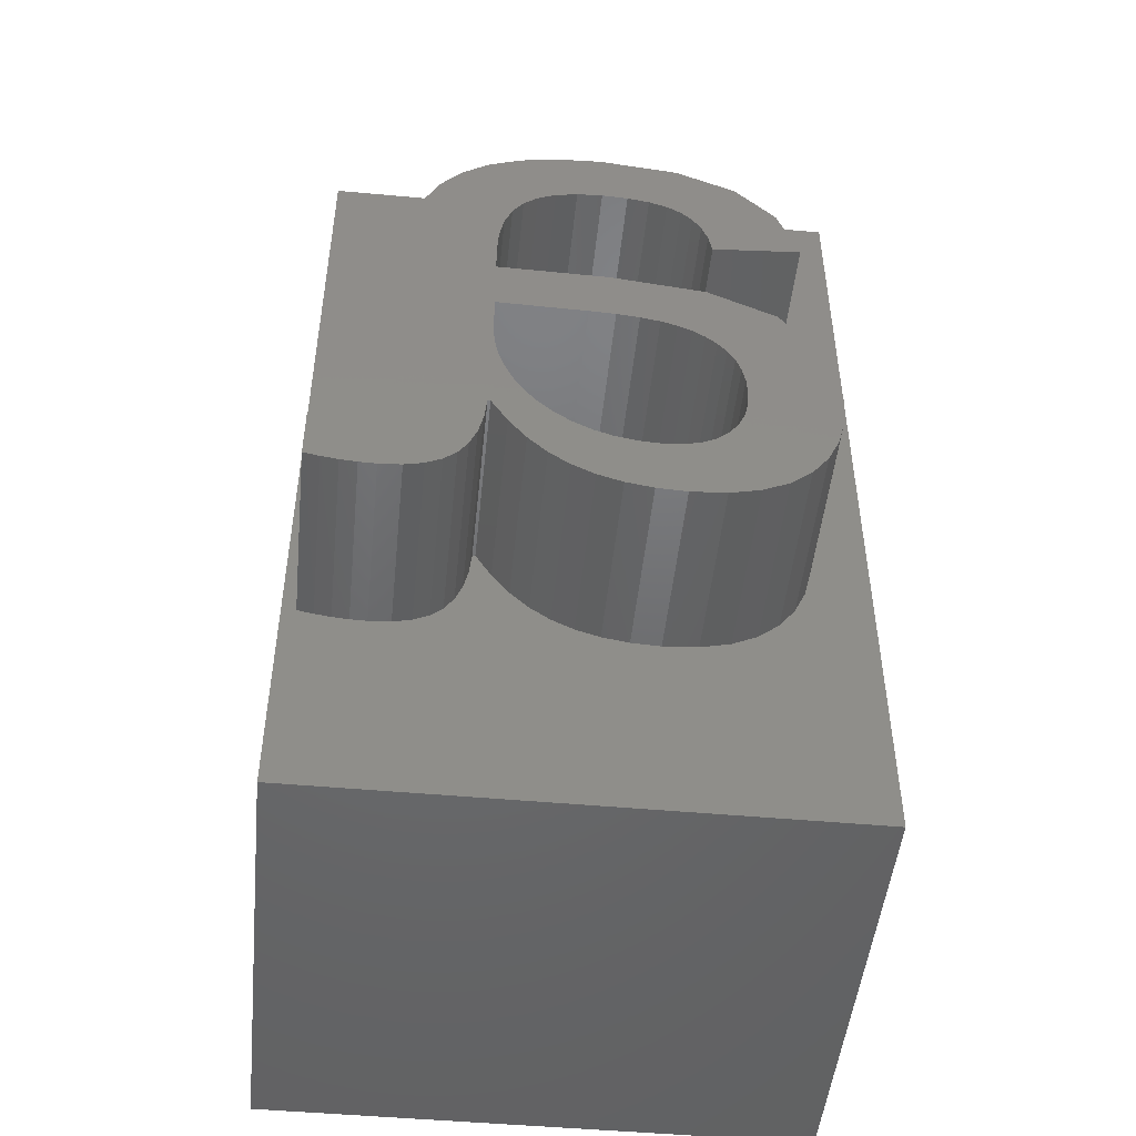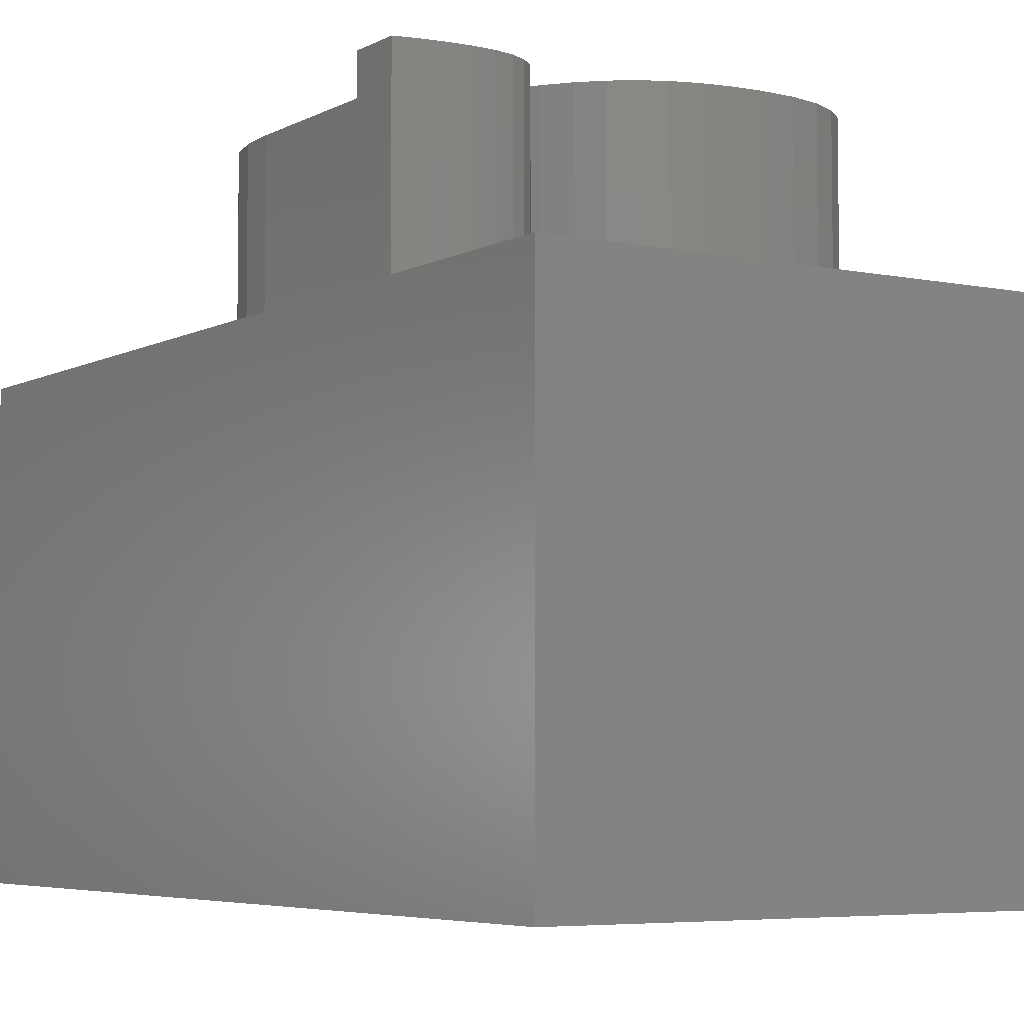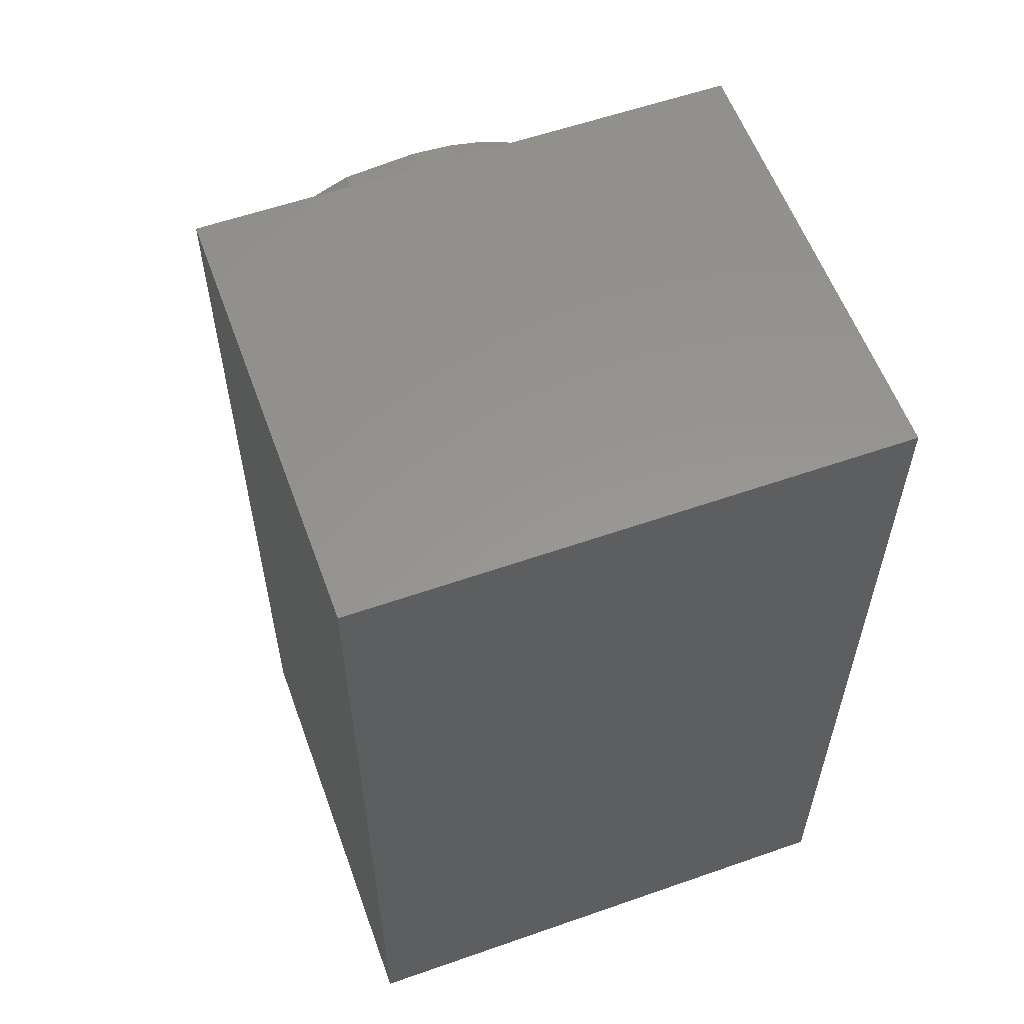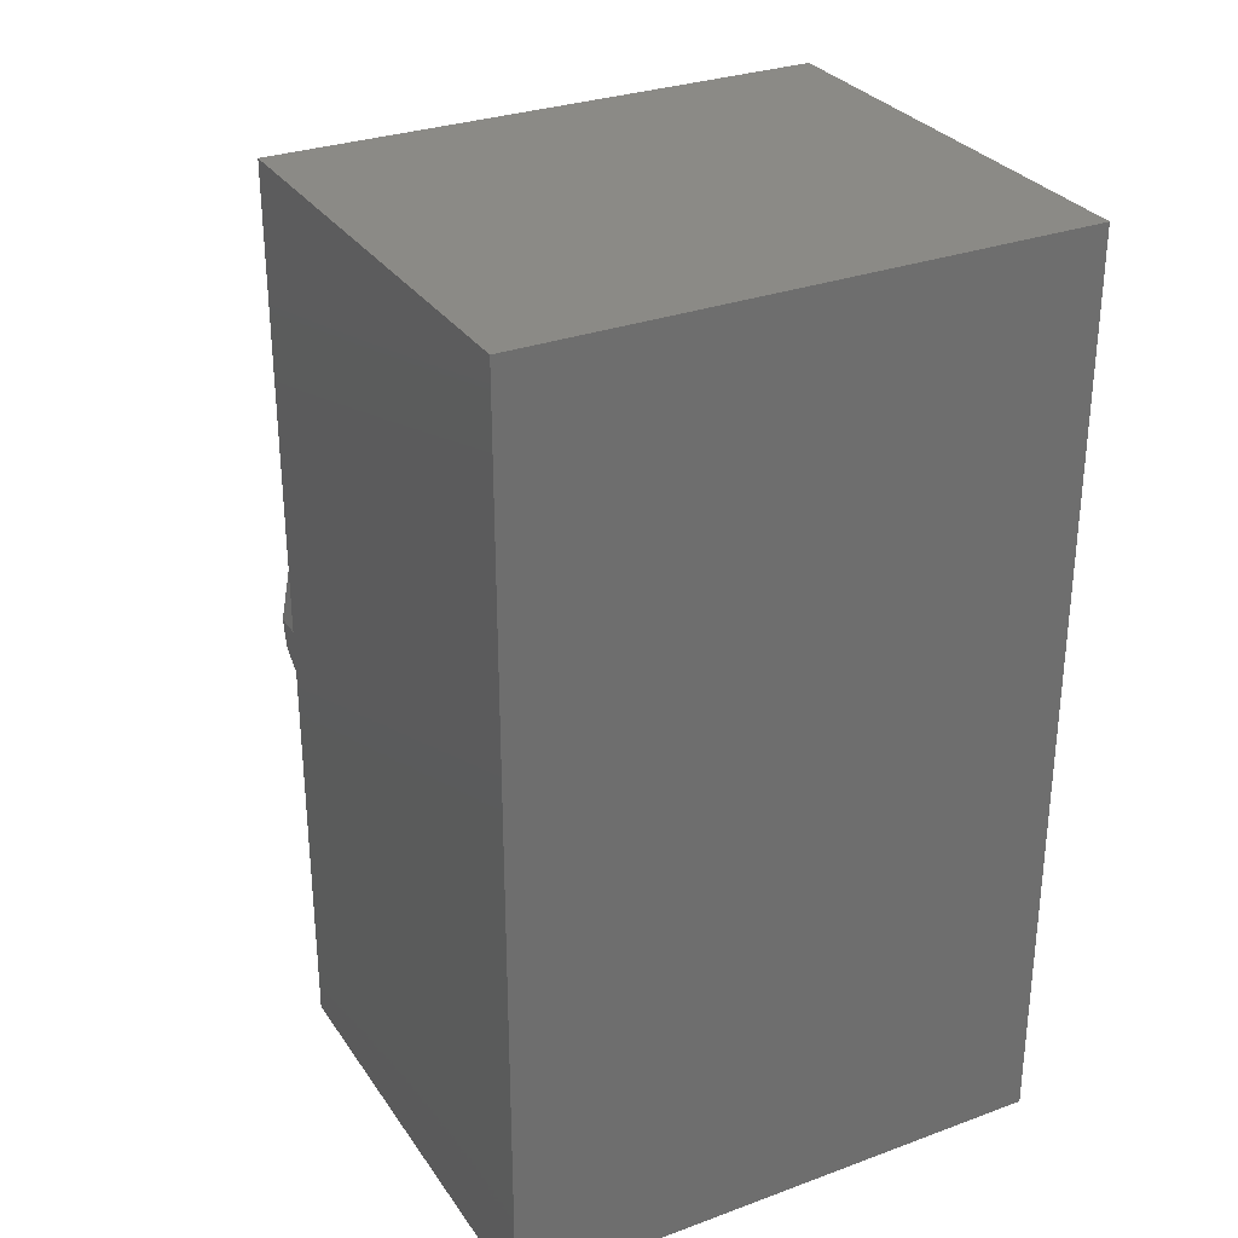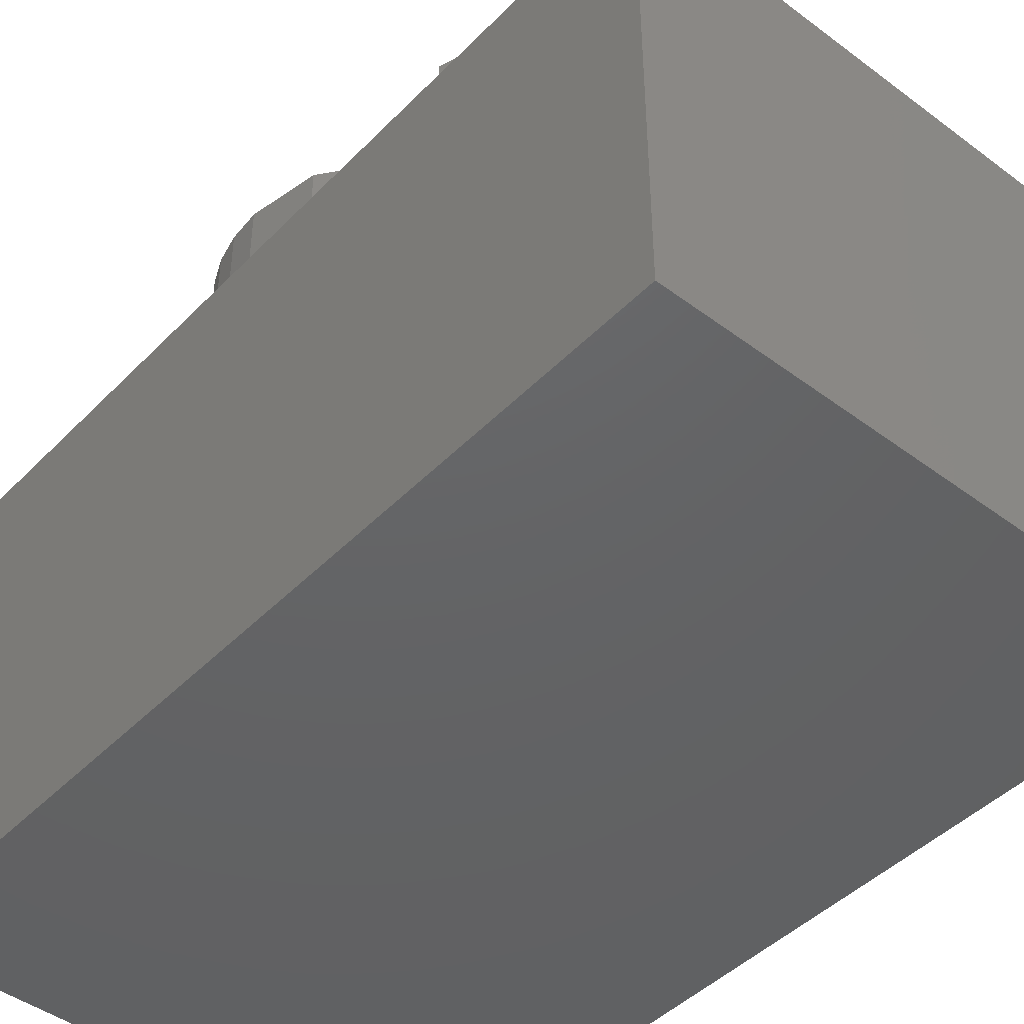
<metadata>
{"format":"stl","ext":"stl","renderer":"f3d","projection":"perspective","resolution":1024,"background":"white","views":[{"elev":-48.7,"azim":-5.8,"up":"+Y"},{"elev":-5.3,"azim":-32.6,"up":"+Z"},{"elev":57.9,"azim":160.1,"up":"+Y"},{"elev":30.2,"azim":152.0,"up":"+Y"},{"elev":-45.2,"azim":139.2,"up":"+Z"}]}
</metadata>
<code>
# stl→obj: 232 verts, 460 faces
v 2.009 3.774 0
v 3.87 4.167 0
v 3.005 5.095 0
v 2.324 3.113 0
v 2.193 3.473 0
v 4.314 2.867 0
v 2.402 2.694 0
v 1.771 4.017 0
v 1.719 5.652 0
v 1.465 4.204 0
v 1.075 4.337 0
v 0.6003 4.417 0
v 0.01151 5.837 0
v 0.04211 4.444 0
v -0.5078 4.407 0
v -0.9424 5.778 0
v -0.9777 4.298 0
v -1.77 5.6 0
v -1.367 4.115 0
v -2.471 5.302 0
v -1.677 3.859 0
v -3.045 4.886 0
v -1.913 3.52 0
v -4.067 2.135 0
v -2.216 1.342 0
v -2.216 1.942 0
v -2.216 0.05992 0
v -4.067 -2.605 0
v -2.216 -0.8453 0
v -2.277 -3.266 0
v -2.216 -3.266 0
v -4.081 -2.987 0
v -3.492 4.358 0
v -2.081 3.087 0
v -3.812 3.723 0
v -4.121 -3.318 0
v -4.004 2.982 0
v -2.333 -3.798 0
v -4.188 -3.6 0
v -2.182 2.561 0
v -4.281 -3.831 0
v -2.439 -4.254 0
v -2.595 -4.635 0
v -2.801 -4.94 0
v -3.067 -5.173 0
v -4.412 -4.011 0
v -3.402 -5.34 0
v -3.807 -5.44 0
v -4.591 -4.14 0
v -4.281 -5.474 0
v -4.64 -5.463 0
v -4.819 -4.217 0
v -4.996 -5.433 0
v -5.095 -4.243 0
v -5.347 -5.382 0
v -5.231 -4.238 0
v -5.377 -4.225 0
v -5.695 -5.311 0
v -5.532 -4.203 0
v -5.695 -4.172 0
v 2.852 -2.727 0
v 4.752 -3.022 0
v 4.803 -2.3 0
v 2.858 -1.934 0
v 4.514 -0.7437 0
v 2.88 -2.33 0
v 4.599 -3.663 0
v 2.683 -1.265 0
v 3.648 0.3752 0
v 2.767 -3.083 0
v 4.345 -4.222 0
v 2.625 -3.399 0
v 2.792 -1.579 0
v 2.529 -0.9929 0
v 2.336 -0.7574 0
v 2.108 -0.5542 0
v 2.205 1.057 0
v 1.845 -0.3836 0
v 1.548 -0.2453 0
v 1.197 -0.1372 0
v 0.7745 -0.05707 0
v 0.1845 1.301 0
v 0.2812 -0.004906 0
v -0.2834 0.01927 0
v 3.989 -4.7 0
v 2.427 -3.673 0
v 3.532 -5.083 0
v 2.175 -3.896 0
v 2.977 -5.357 0
v 2.322 -5.521 0
v 1.869 -4.055 0
v 1.568 -5.575 0
v 1.511 -4.15 0
v 1.1 -4.182 0
v 0.9331 -5.542 0
v 0.6256 -4.153 0
v 0.3511 -5.441 0
v 0.1794 -4.065 0
v -0.1782 -5.272 0
v -0.6546 -5.036 0
v -0.2389 -3.919 0
v -1.09 -4.723 0
v -0.6293 -3.714 0
v -1.495 -4.324 0
v -0.9847 -3.46 0
v -1.871 -3.838 0
v -1.298 -3.167 0
v -1.569 -2.835 0
v -1.799 -2.463 0
v -1.981 -2.068 0
v -2.112 -1.667 0
v -2.19 -1.259 0
v 0.3511 -5.441 -4
v 0.9331 -5.542 -4
v -0.1782 -5.272 -4
v -0.6546 -5.036 -4
v -1.09 -4.723 -4
v -1.495 -4.324 -4
v -1.871 -3.838 -4
v -2.216 -3.266 -4
v -2.277 -3.266 -4
v -2.333 -3.798 -4
v -2.439 -4.254 -4
v -2.595 -4.635 -4
v -2.801 -4.94 -4
v -3.067 -5.173 -4
v -3.402 -5.34 -4
v -3.807 -5.44 -4
v -4.281 -5.474 -4
v -4.64 -5.463 -4
v -4.996 -5.433 -4
v -5.347 -5.382 -4
v -5.695 -5.311 -4
v -5.695 -4.172 -4
v -5.532 -4.203 -4
v -5.377 -4.225 -4
v -5.231 -4.238 -4
v -5.095 -4.243 -4
v -4.819 -4.217 -4
v -4.591 -4.14 -4
v -4.412 -4.011 -4
v -4.281 -3.831 -4
v -4.188 -3.6 -4
v -4.121 -3.318 -4
v -4.081 -2.987 -4
v -4.067 -2.605 -4
v -4.067 2.135 -4
v -4.004 2.982 -4
v -3.812 3.723 -4
v -3.492 4.358 -4
v -3.045 4.886 -4
v -2.471 5.302 -4
v -1.77 5.6 -4
v -0.9424 5.778 -4
v 0.01151 5.837 -4
v 1.719 5.652 -4
v 3.005 5.095 -4
v 3.87 4.167 -4
v 4.314 2.867 -4
v 2.402 2.694 -4
v 2.324 3.113 -4
v 2.193 3.473 -4
v 2.009 3.774 -4
v 1.771 4.017 -4
v 1.465 4.204 -4
v 1.075 4.337 -4
v 0.6003 4.417 -4
v 0.04211 4.444 -4
v -0.5078 4.407 -4
v -0.9777 4.298 -4
v -1.367 4.115 -4
v -1.677 3.859 -4
v -1.913 3.52 -4
v -2.081 3.087 -4
v -2.182 2.561 -4
v -2.216 1.942 -4
v -2.216 1.342 -4
v 0.1845 1.301 -4
v 2.205 1.057 -4
v 3.648 0.3752 -4
v 4.514 -0.7437 -4
v 4.803 -2.3 -4
v 4.752 -3.022 -4
v 4.599 -3.663 -4
v 4.345 -4.222 -4
v 3.989 -4.7 -4
v 3.532 -5.083 -4
v 2.977 -5.357 -4
v 2.322 -5.521 -4
v 1.568 -5.575 -4
v 1.869 -4.055 -4
v 1.511 -4.15 -4
v 2.175 -3.896 -4
v 2.427 -3.673 -4
v 2.625 -3.399 -4
v 2.767 -3.083 -4
v 2.852 -2.727 -4
v 2.88 -2.33 -4
v 2.858 -1.934 -4
v 2.792 -1.579 -4
v 2.683 -1.265 -4
v 2.529 -0.9929 -4
v 2.336 -0.7574 -4
v 2.108 -0.5542 -4
v 1.845 -0.3836 -4
v 1.548 -0.2453 -4
v 1.197 -0.1372 -4
v 0.7745 -0.05707 -4
v 0.2812 -0.004906 -4
v -0.2834 0.01927 -4
v -2.216 0.05992 -4
v -2.216 -0.8453 -4
v -2.19 -1.259 -4
v -2.112 -1.667 -4
v -1.981 -2.068 -4
v -1.799 -2.463 -4
v -1.569 -2.835 -4
v -1.298 -3.167 -4
v -0.9847 -3.46 -4
v -0.6293 -3.714 -4
v -0.2389 -3.919 -4
v 0.1794 -4.065 -4
v 0.6256 -4.153 -4
v 1.1 -4.182 -4
v -6 -10 -14
v -6 10 -4
v -6 10 -14
v -6 -10 -4
v 6 10 -14
v 6 -10 -14
v 6 10 -4
v 6 -10 -4
f 1 2 3
f 4 2 5
f 6 4 7
f 2 4 6
f 2 1 5
f 3 8 1
f 9 8 3
f 9 10 8
f 9 11 10
f 9 12 11
f 13 12 9
f 12 13 14
f 13 15 14
f 16 15 13
f 16 17 15
f 18 17 16
f 17 18 19
f 20 19 18
f 19 20 21
f 22 21 20
f 21 22 23
f 24 25 26
f 25 24 27
f 28 27 24
f 29 30 31
f 29 28 30
f 32 30 28
f 33 23 22
f 23 33 34
f 35 34 33
f 27 28 29
f 36 30 32
f 37 34 35
f 30 36 38
f 39 38 36
f 34 37 40
f 41 42 39
f 24 40 37
f 40 24 26
f 38 39 42
f 42 41 43
f 43 41 44
f 44 41 45
f 46 45 41
f 45 46 47
f 47 46 48
f 49 48 46
f 48 49 50
f 49 51 50
f 52 51 49
f 52 53 51
f 54 53 52
f 55 54 56
f 54 55 53
f 57 55 56
f 58 57 59
f 58 59 60
f 57 58 55
f 61 62 63
f 64 63 65
f 61 63 66
f 62 61 67
f 68 65 69
f 70 67 61
f 67 70 71
f 72 71 70
f 63 64 66
f 65 73 64
f 65 68 73
f 69 74 68
f 69 75 74
f 76 69 77
f 69 76 75
f 77 78 76
f 77 79 78
f 77 80 79
f 77 81 80
f 82 81 77
f 81 82 83
f 82 84 83
f 25 84 82
f 84 25 27
f 71 72 85
f 86 85 72
f 85 86 87
f 88 87 86
f 87 88 89
f 89 88 90
f 91 90 88
f 91 92 90
f 93 92 91
f 94 92 93
f 94 95 92
f 96 95 94
f 96 97 95
f 98 97 96
f 98 99 97
f 100 98 101
f 102 101 103
f 98 100 99
f 104 103 105
f 101 102 100
f 106 105 107
f 103 104 102
f 31 107 108
f 31 108 109
f 105 106 104
f 31 109 110
f 31 110 111
f 31 111 112
f 107 31 106
f 31 112 29
f 113 95 97
f 95 113 114
f 115 97 99
f 97 115 113
f 116 99 100
f 99 116 115
f 117 100 102
f 100 117 116
f 118 102 104
f 102 118 117
f 118 106 119
f 106 118 104
f 119 31 120
f 31 119 106
f 121 31 30
f 31 121 120
f 38 121 30
f 121 38 122
f 42 122 38
f 122 42 123
f 43 123 42
f 123 43 124
f 44 124 43
f 124 44 125
f 126 44 45
f 44 126 125
f 127 45 47
f 45 127 126
f 128 47 48
f 47 128 127
f 129 48 50
f 48 129 128
f 130 50 51
f 50 130 129
f 131 51 53
f 51 131 130
f 132 53 55
f 53 132 131
f 133 55 58
f 55 133 132
f 133 60 134
f 60 133 58
f 135 60 59
f 60 135 134
f 136 59 57
f 59 136 135
f 137 57 56
f 57 137 136
f 138 56 54
f 56 138 137
f 139 54 52
f 54 139 138
f 140 52 49
f 52 140 139
f 141 49 46
f 49 141 140
f 141 41 142
f 41 141 46
f 142 39 143
f 39 142 41
f 143 36 144
f 36 143 39
f 144 32 145
f 32 144 36
f 145 28 146
f 28 145 32
f 146 24 147
f 24 146 28
f 147 37 148
f 37 147 24
f 148 35 149
f 35 148 37
f 149 33 150
f 33 149 35
f 150 22 151
f 22 150 33
f 152 22 20
f 22 152 151
f 153 20 18
f 20 153 152
f 154 18 16
f 18 154 153
f 155 16 13
f 16 155 154
f 156 13 9
f 13 156 155
f 157 9 3
f 9 157 156
f 2 157 3
f 157 2 158
f 6 158 2
f 158 6 159
f 160 6 7
f 6 160 159
f 160 4 161
f 4 160 7
f 161 5 162
f 5 161 4
f 162 1 163
f 1 162 5
f 163 8 164
f 8 163 1
f 165 8 10
f 8 165 164
f 166 10 11
f 10 166 165
f 167 11 12
f 11 167 166
f 168 12 14
f 12 168 167
f 169 14 15
f 14 169 168
f 170 15 17
f 15 170 169
f 171 17 19
f 17 171 170
f 172 19 21
f 19 172 171
f 23 172 21
f 172 23 173
f 34 173 23
f 173 34 174
f 40 174 34
f 174 40 175
f 26 175 40
f 175 26 176
f 25 176 26
f 176 25 177
f 178 25 82
f 25 178 177
f 179 82 77
f 82 179 178
f 180 77 69
f 77 180 179
f 65 180 69
f 180 65 181
f 63 181 65
f 181 63 182
f 62 182 63
f 182 62 183
f 67 183 62
f 183 67 184
f 71 184 67
f 184 71 185
f 85 185 71
f 185 85 186
f 187 85 87
f 85 187 186
f 188 87 89
f 87 188 187
f 189 89 90
f 89 189 188
f 190 90 92
f 90 190 189
f 114 92 95
f 92 114 190
f 191 93 91
f 93 191 192
f 193 91 88
f 91 193 191
f 194 88 86
f 88 194 193
f 194 72 195
f 72 194 86
f 195 70 196
f 70 195 72
f 196 61 197
f 61 196 70
f 197 66 198
f 66 197 61
f 198 64 199
f 64 198 66
f 199 73 200
f 73 199 64
f 200 68 201
f 68 200 73
f 201 74 202
f 74 201 68
f 202 75 203
f 75 202 74
f 204 75 76
f 75 204 203
f 205 76 78
f 76 205 204
f 206 78 79
f 78 206 205
f 207 79 80
f 79 207 206
f 208 80 81
f 80 208 207
f 209 81 83
f 81 209 208
f 210 83 84
f 83 210 209
f 211 84 27
f 84 211 210
f 29 211 27
f 211 29 212
f 112 212 29
f 212 112 213
f 111 213 112
f 213 111 214
f 110 214 111
f 214 110 215
f 109 215 110
f 215 109 216
f 108 216 109
f 216 108 217
f 107 217 108
f 217 107 218
f 219 107 105
f 107 219 218
f 220 105 103
f 105 220 219
f 221 103 101
f 103 221 220
f 222 101 98
f 101 222 221
f 223 98 96
f 98 223 222
f 224 96 94
f 96 224 223
f 192 94 93
f 94 192 224
f 225 226 227
f 226 225 228
f 225 229 230
f 229 225 227
f 231 182 232
f 231 181 182
f 231 159 181
f 231 158 159
f 231 157 158
f 231 156 157
f 231 155 156
f 226 155 231
f 155 226 154
f 154 226 153
f 134 146 147
f 146 134 145
f 135 145 134
f 145 135 144
f 136 144 135
f 137 144 136
f 226 147 148
f 144 137 143
f 138 143 137
f 139 143 138
f 142 140 141
f 140 142 139
f 143 139 142
f 228 134 226
f 147 226 134
f 149 226 148
f 150 226 149
f 151 226 150
f 152 226 151
f 153 226 152
f 183 232 182
f 184 232 183
f 185 232 184
f 186 232 185
f 187 232 186
f 188 232 187
f 189 232 188
f 190 232 189
f 114 232 190
f 228 114 113
f 228 113 115
f 126 115 116
f 125 116 117
f 122 120 121
f 120 122 119
f 123 119 122
f 119 123 118
f 124 118 123
f 118 124 117
f 125 117 124
f 116 125 126
f 115 126 127
f 115 127 228
f 228 127 128
f 228 128 129
f 228 129 130
f 228 130 131
f 228 131 132
f 228 132 133
f 114 228 232
f 134 228 133
f 159 180 181
f 160 180 159
f 160 179 180
f 178 160 161
f 178 161 162
f 165 162 163
f 165 163 164
f 162 165 178
f 178 165 166
f 178 166 167
f 160 178 179
f 168 178 167
f 169 178 168
f 170 178 169
f 171 178 170
f 173 171 172
f 171 173 178
f 174 178 173
f 175 178 174
f 176 178 175
f 178 176 177
f 223 198 199
f 205 199 200
f 198 224 197
f 204 200 201
f 192 197 224
f 203 201 202
f 197 192 196
f 204 201 203
f 196 192 195
f 205 200 204
f 195 191 194
f 199 205 223
f 223 205 206
f 194 191 193
f 223 206 207
f 191 195 192
f 221 207 208
f 198 223 224
f 220 208 209
f 207 222 223
f 207 221 222
f 217 209 210
f 208 220 221
f 209 219 220
f 209 218 219
f 209 217 218
f 210 216 217
f 210 215 216
f 210 214 215
f 210 213 214
f 212 210 211
f 210 212 213
f 232 229 231
f 229 232 230
f 229 226 231
f 226 229 227
f 225 232 228
f 232 225 230

</code>
